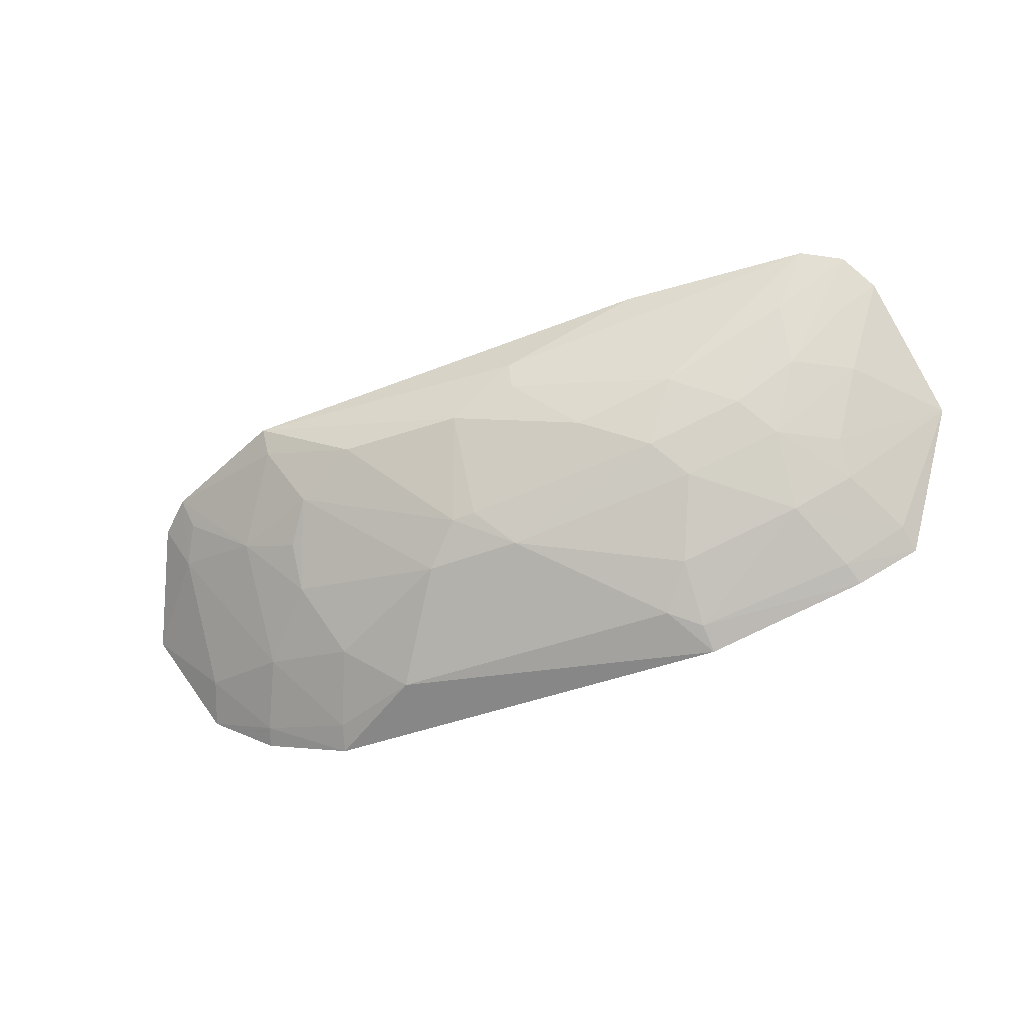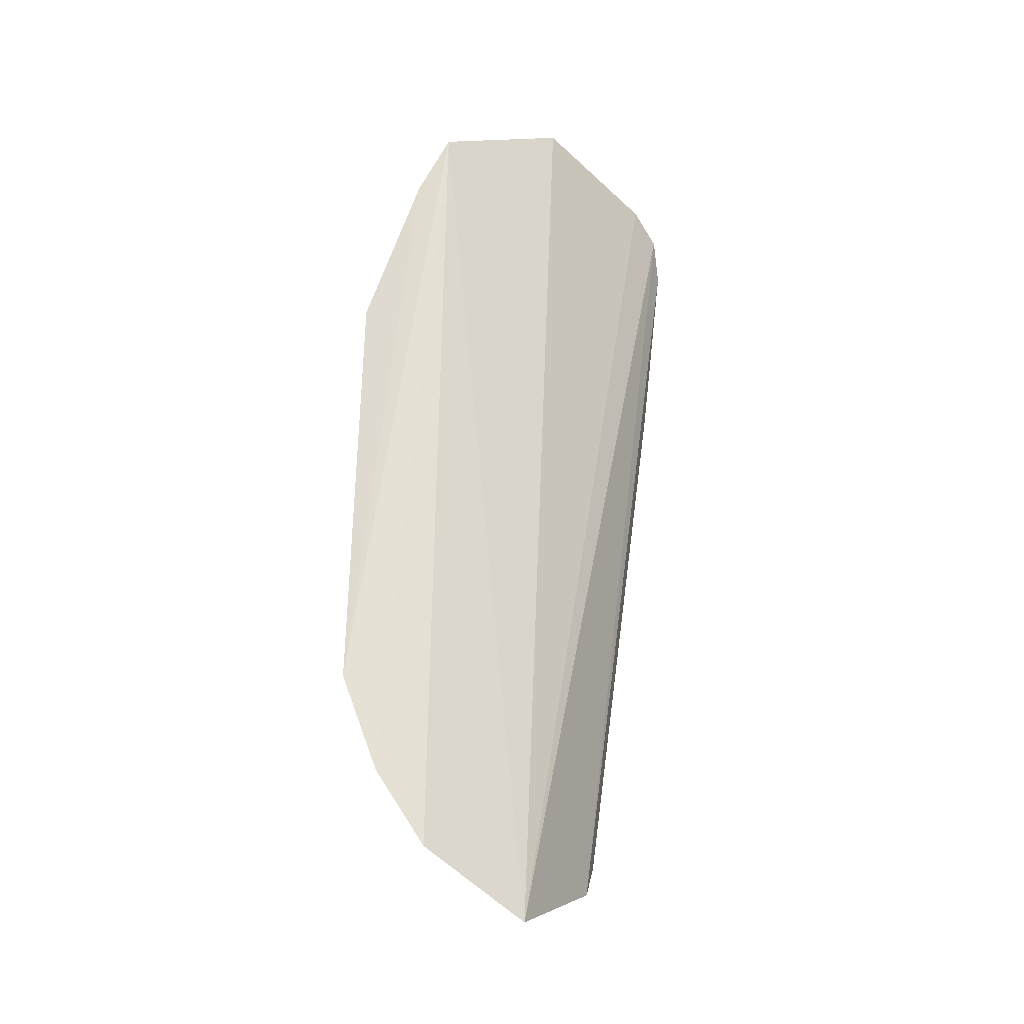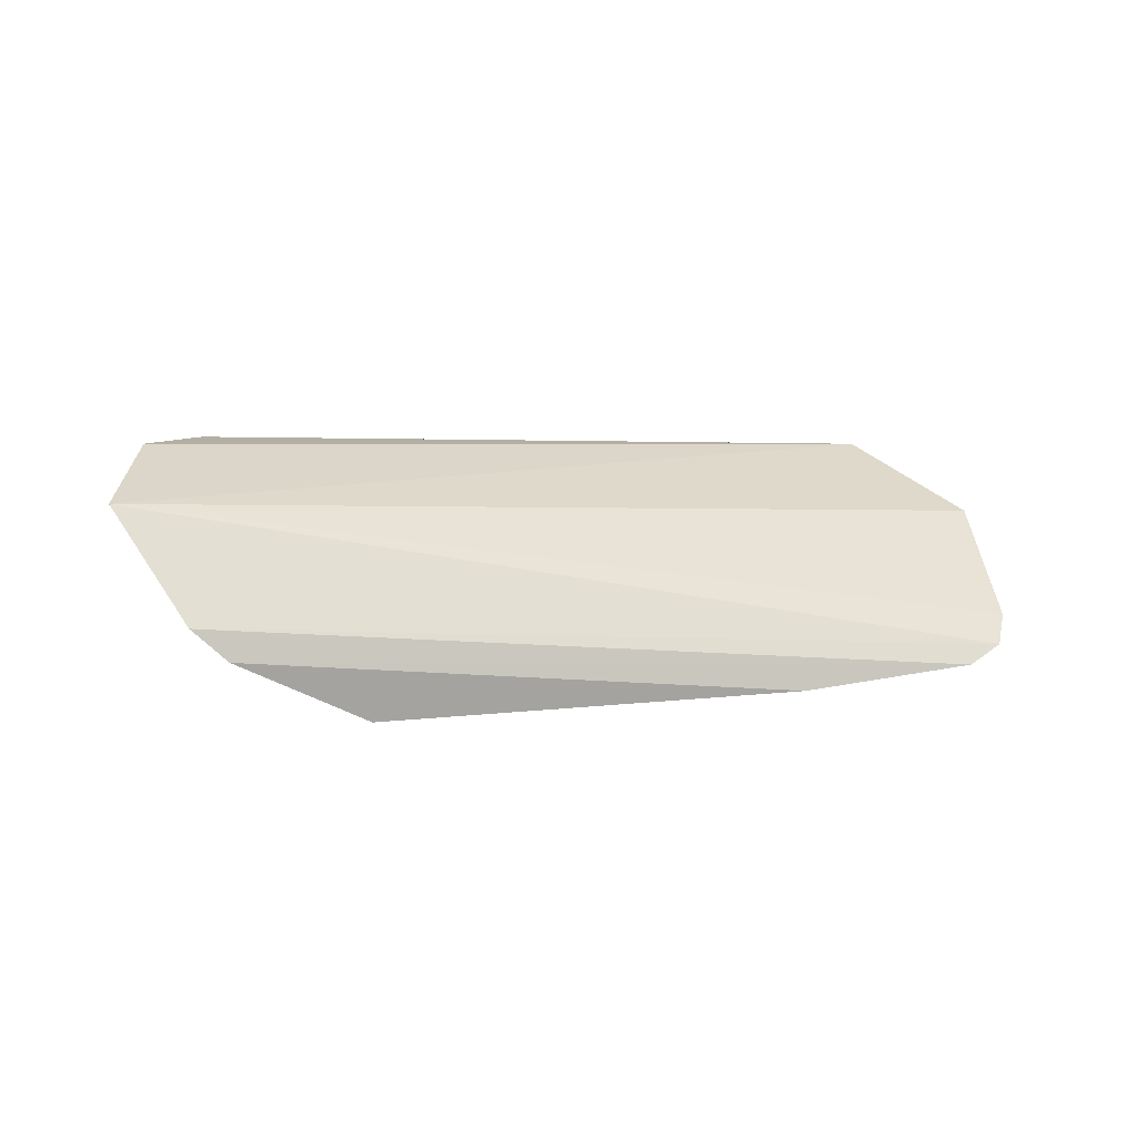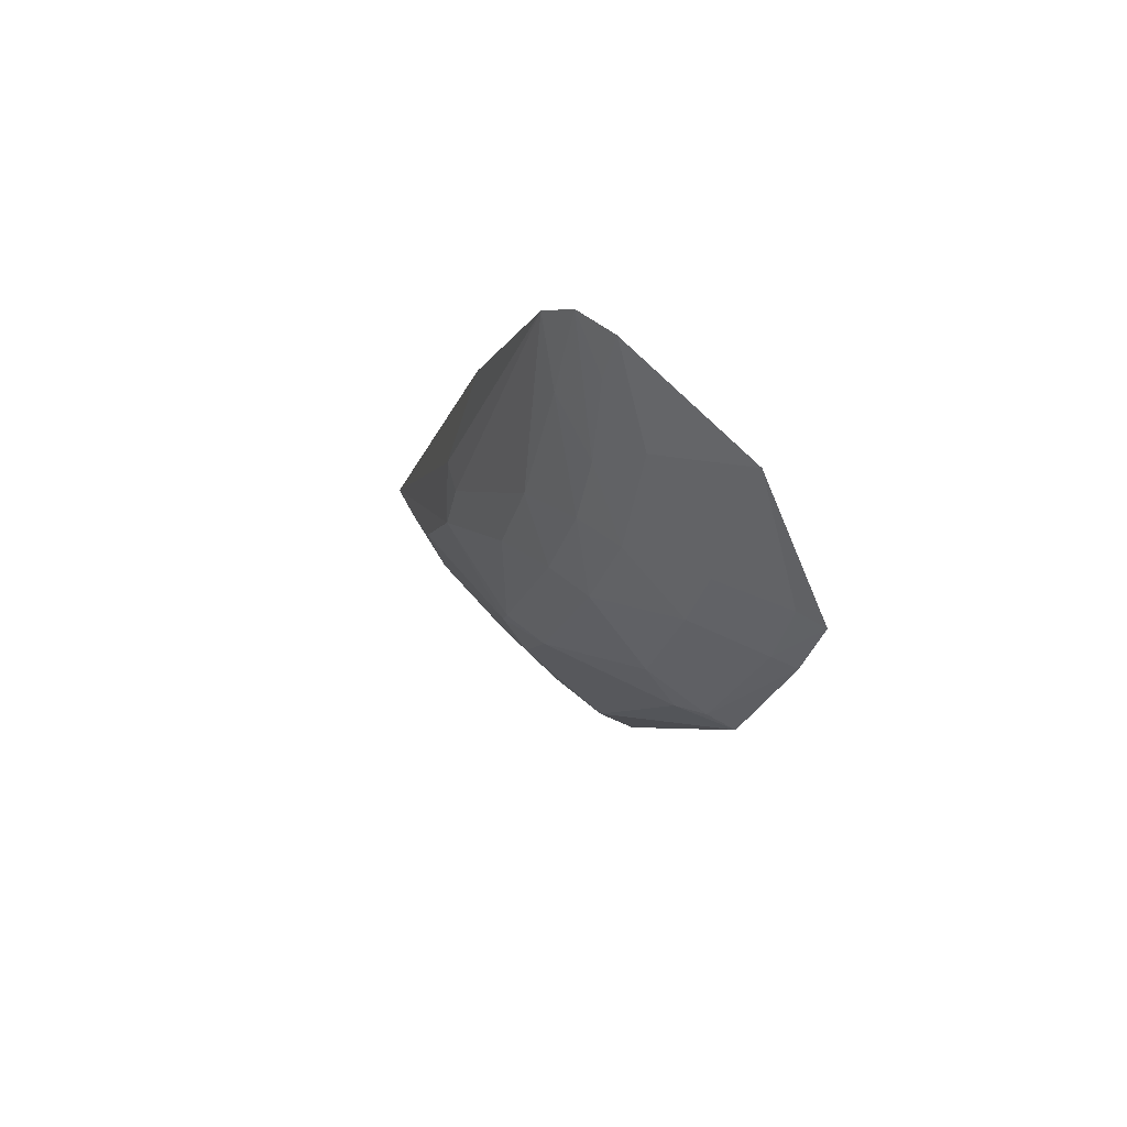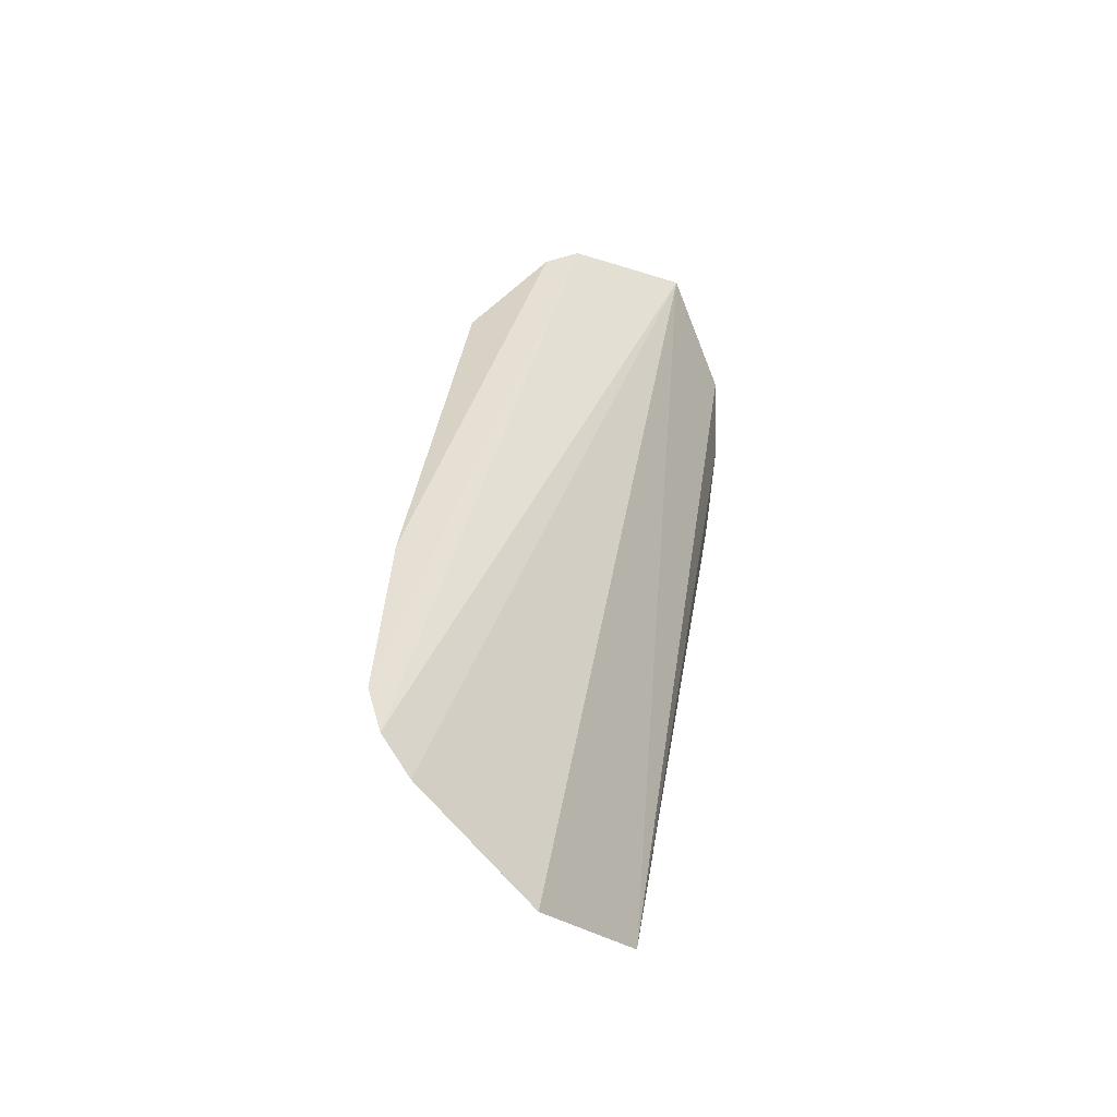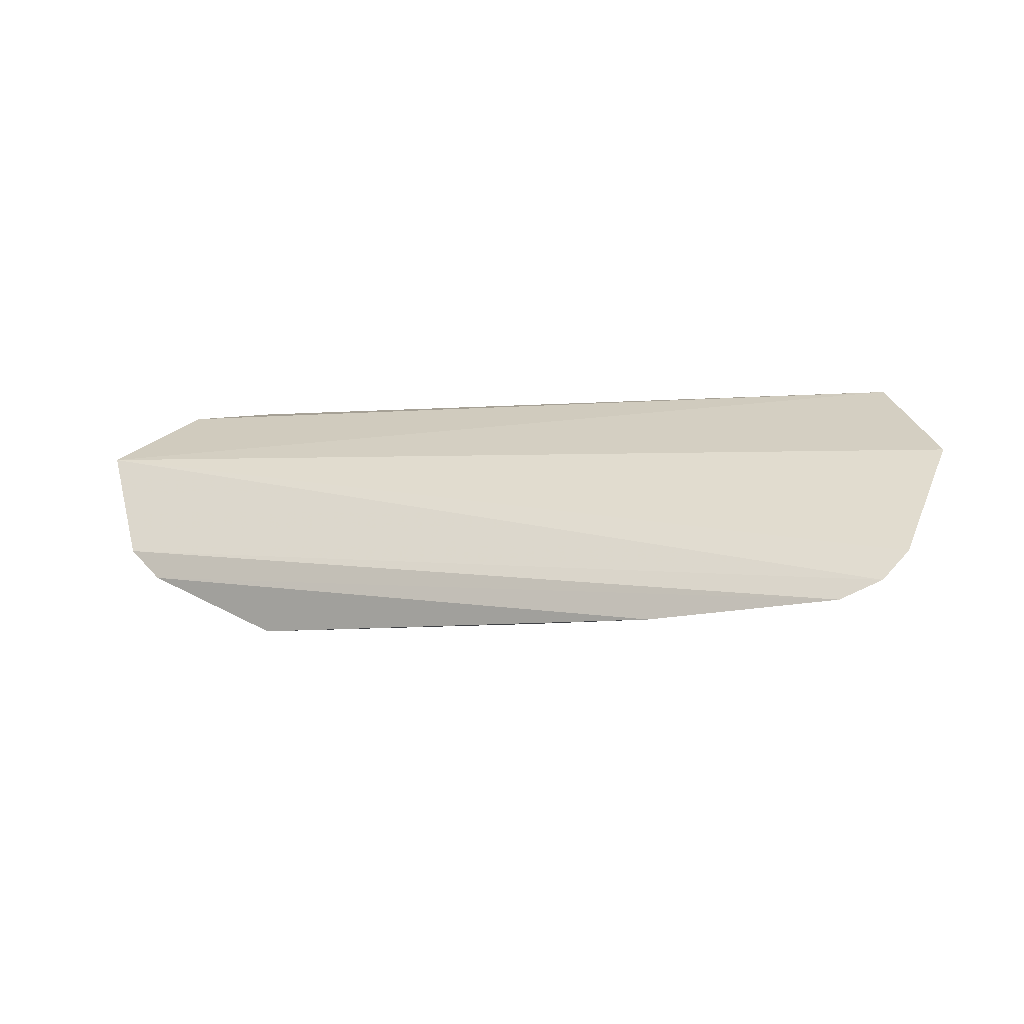
<metadata>
{"format":"obj","ext":"obj","renderer":"f3d","projection":"perspective","resolution":1024,"background":"white","views":[{"elev":-50.4,"azim":-158.9,"up":"+Y"},{"elev":65.0,"azim":92.4,"up":"+Z"},{"elev":2.0,"azim":153.6,"up":"+Z"},{"elev":-5.7,"azim":-102.0,"up":"+Y"},{"elev":40.9,"azim":-81.1,"up":"+Y"},{"elev":-2.9,"azim":-164.9,"up":"+Z"}]}
</metadata>
<code>
v 0.135 -0.3116 -0.3332
v 0.2348 -0.2265 -0.3627
v -0.1571 -0.281 -0.3326
v -0.1625 -0.1687 -0.4276
v 0.09092 -0.2216 -0.4436
v -0.1872 -0.2276 -0.3664
v 0.2092 -0.2712 -0.3374
v 0.1953 -0.1951 -0.425
v -0.04117 -0.3057 -0.3589
v -0.1732 -0.1799 -0.4146
v 0.1775 -0.2938 -0.3333
v 0.1357 -0.1946 -0.4515
v 0.2105 -0.1982 -0.4114
v 0.06152 -0.2776 -0.4015
v -0.05608 -0.316 -0.337
v -0.1119 -0.248 -0.3983
v 0.1599 -0.2758 -0.3712
v 0.003993 -0.1999 -0.4476
v -0.05838 -0.1716 -0.445
v 0.1999 -0.2182 -0.4027
v 0.0913 -0.3059 -0.3596
v -0.1288 -0.2944 -0.3342
v -0.1383 -0.262 -0.371
v -0.1271 -0.2179 -0.4132
v -0.06826 -0.2633 -0.4012
v 0.1745 -0.2902 -0.3419
v 0.131 -0.2465 -0.4154
v 0.0343 -0.2225 -0.443
v -0.144 -0.1656 -0.4361
v 0.2018 -0.2616 -0.3564
v 0.118 -0.2882 -0.3756
v -0.1106 -0.2751 -0.373
v -0.1545 -0.2748 -0.3436
v -0.1533 -0.2185 -0.399
v -0.1557 -0.192 -0.4161
v 0.01843 -0.2771 -0.4018
v -0.09829 -0.2355 -0.4129
v 0.1316 -0.3056 -0.3447
v 0.1349 -0.2064 -0.4449
v 0.1589 -0.2335 -0.414
v 0.1193 -0.2334 -0.4309
v 0.04482 -0.2643 -0.4156
v -0.1279 -0.1923 -0.4278
v 0.132 -0.2625 -0.4001
v -0.05519 -0.3097 -0.3489
v -0.05567 -0.2916 -0.3745
v -0.1253 -0.2897 -0.344
v -0.1383 -0.2484 -0.3836
v -0.02438 -0.2367 -0.4288
v 0.191 -0.208 -0.4174
v -0.05483 -0.2504 -0.4149
v 0.03402 -0.2636 -0.4158
v -0.06962 -0.2226 -0.4279
v 0.003985 -0.2123 -0.4439
f 6 3 2
f 7 2 3
f 10 6 2
f 10 2 4
f 11 7 3
f 11 3 1
f 13 4 2
f 19 8 12
f 19 12 18
f 20 13 2
f 20 8 13
f 21 9 14
f 21 15 9
f 21 1 15
f 22 15 1
f 22 1 3
f 26 7 11
f 26 11 1
f 28 18 12
f 28 12 5
f 29 13 8
f 29 8 19
f 29 4 13
f 29 19 18
f 30 20 2
f 30 2 7
f 30 17 20
f 30 26 17
f 30 7 26
f 31 21 14
f 32 23 16
f 32 16 25
f 33 3 6
f 33 6 23
f 33 23 32
f 34 6 10
f 34 24 16
f 35 10 4
f 35 4 24
f 35 34 10
f 35 24 34
f 36 14 9
f 37 25 16
f 37 16 24
f 38 26 1
f 38 17 26
f 38 31 17
f 38 1 21
f 38 21 31
f 39 12 8
f 39 5 12
f 40 20 17
f 40 39 8
f 41 5 39
f 41 40 27
f 41 39 40
f 42 28 5
f 42 14 36
f 42 41 14
f 42 5 41
f 43 24 4
f 43 4 29
f 43 37 24
f 44 17 31
f 44 40 17
f 44 27 40
f 44 31 14
f 44 41 27
f 44 14 41
f 45 9 15
f 45 15 22
f 46 32 25
f 46 45 32
f 46 9 45
f 46 36 9
f 46 25 36
f 47 33 32
f 47 22 3
f 47 3 33
f 47 45 22
f 47 32 45
f 48 23 6
f 48 6 34
f 48 34 16
f 48 16 23
f 50 40 8
f 50 8 20
f 50 20 40
f 51 25 37
f 51 36 25
f 52 49 28
f 52 28 42
f 52 51 49
f 52 42 36
f 52 36 51
f 53 37 43
f 53 43 29
f 53 51 37
f 53 49 51
f 54 53 29
f 54 29 18
f 54 18 28
f 54 28 49
f 54 49 53

</code>
